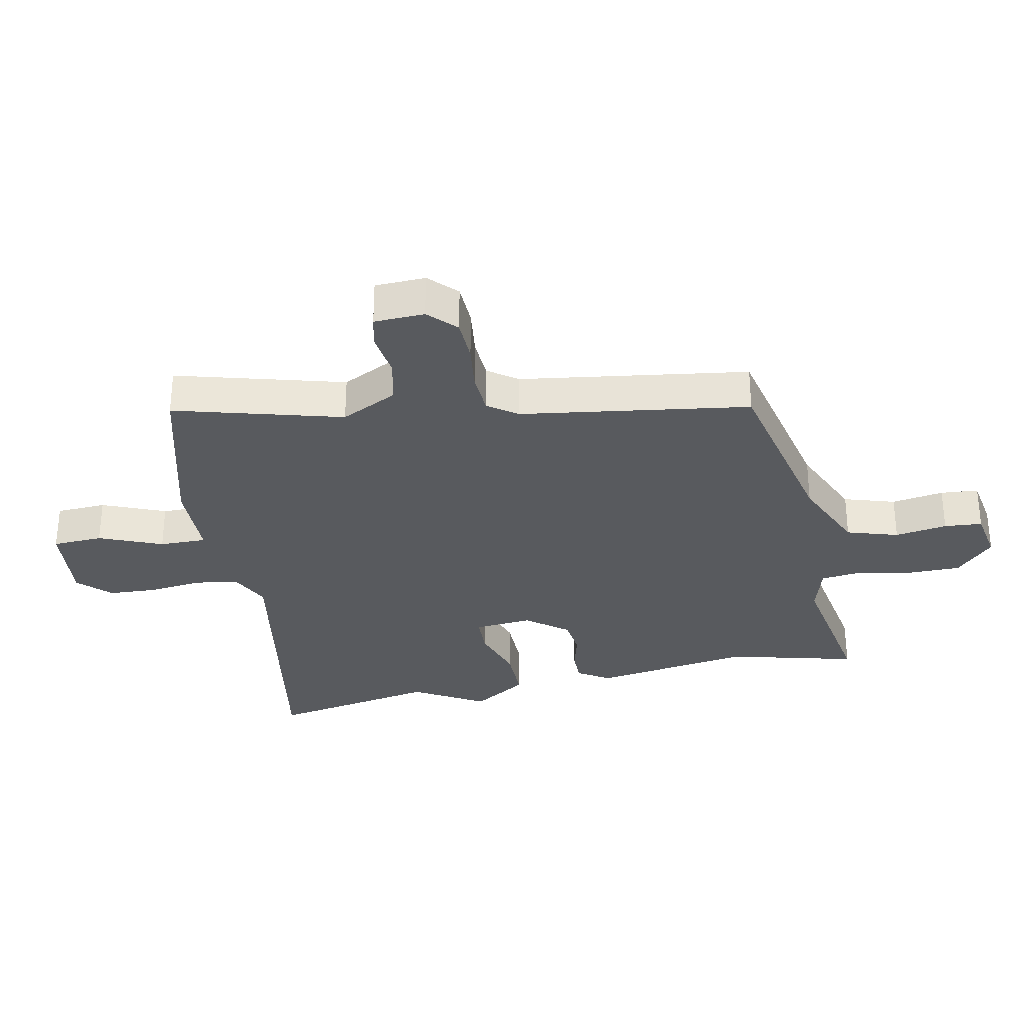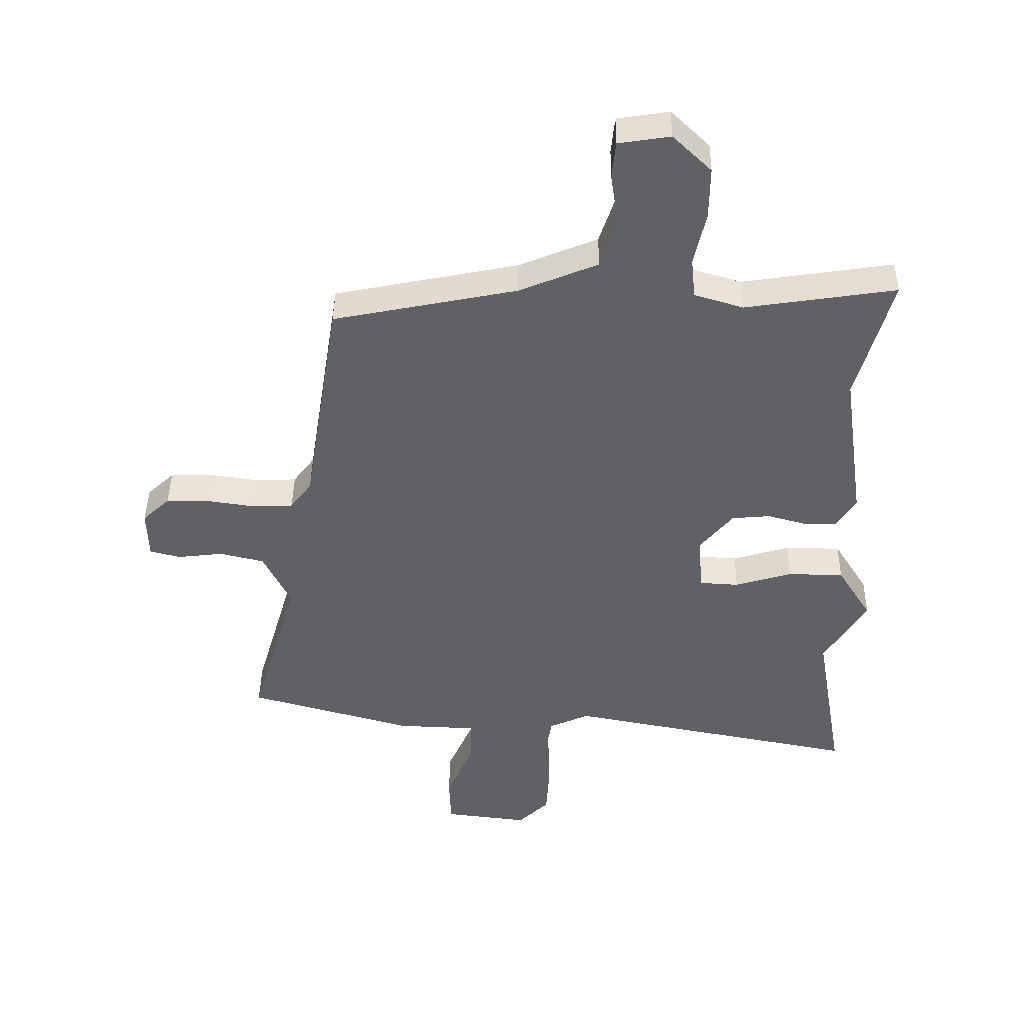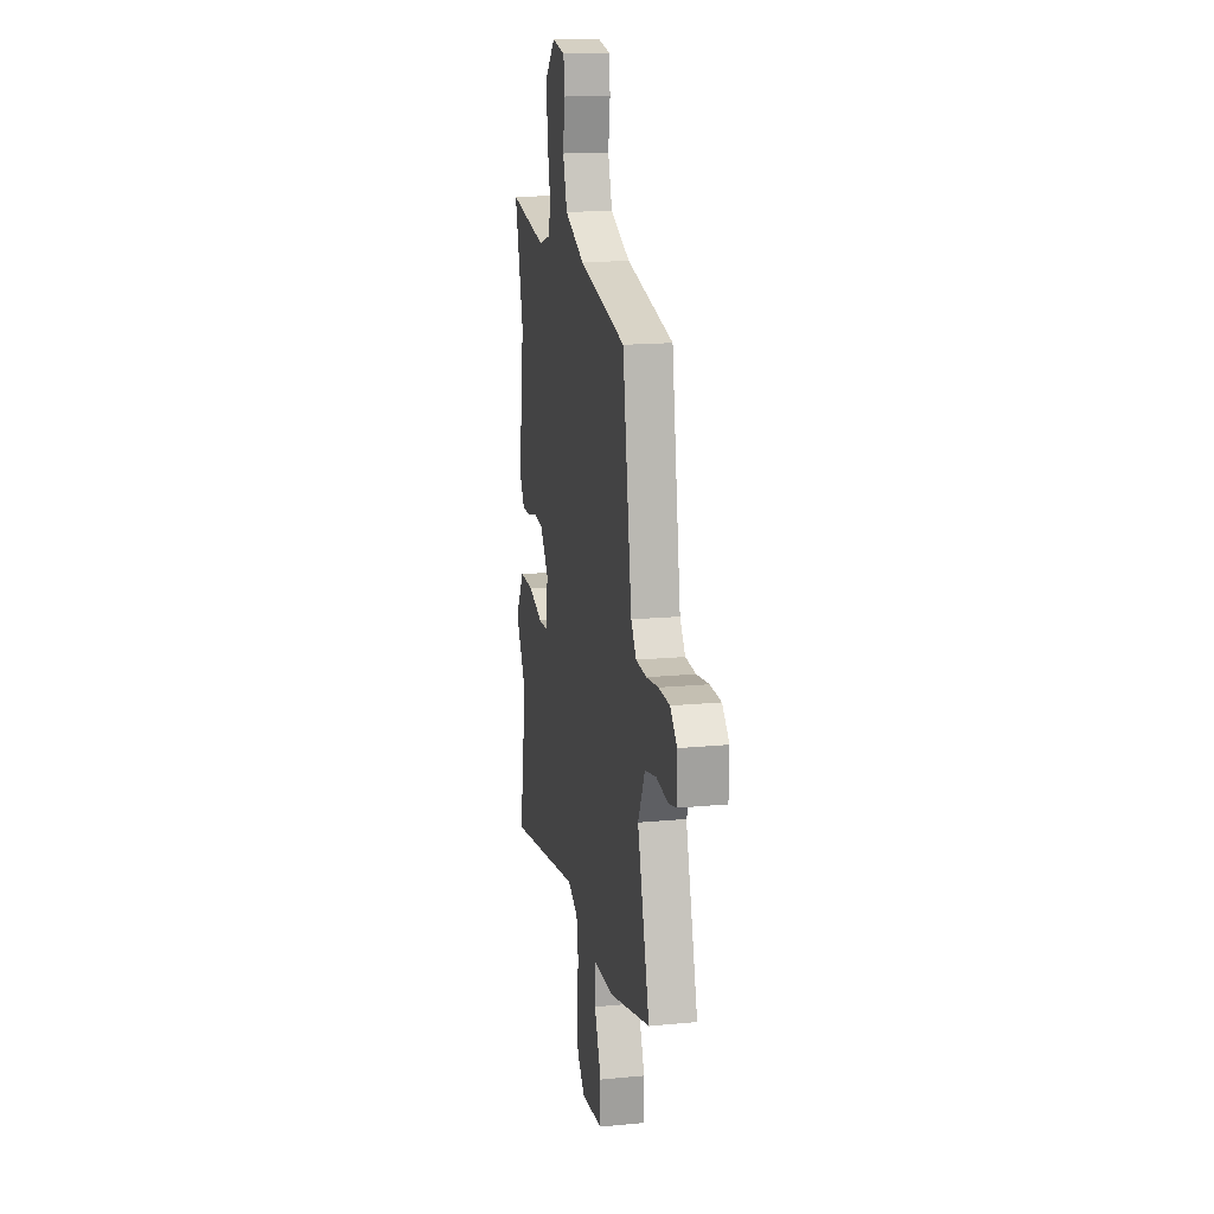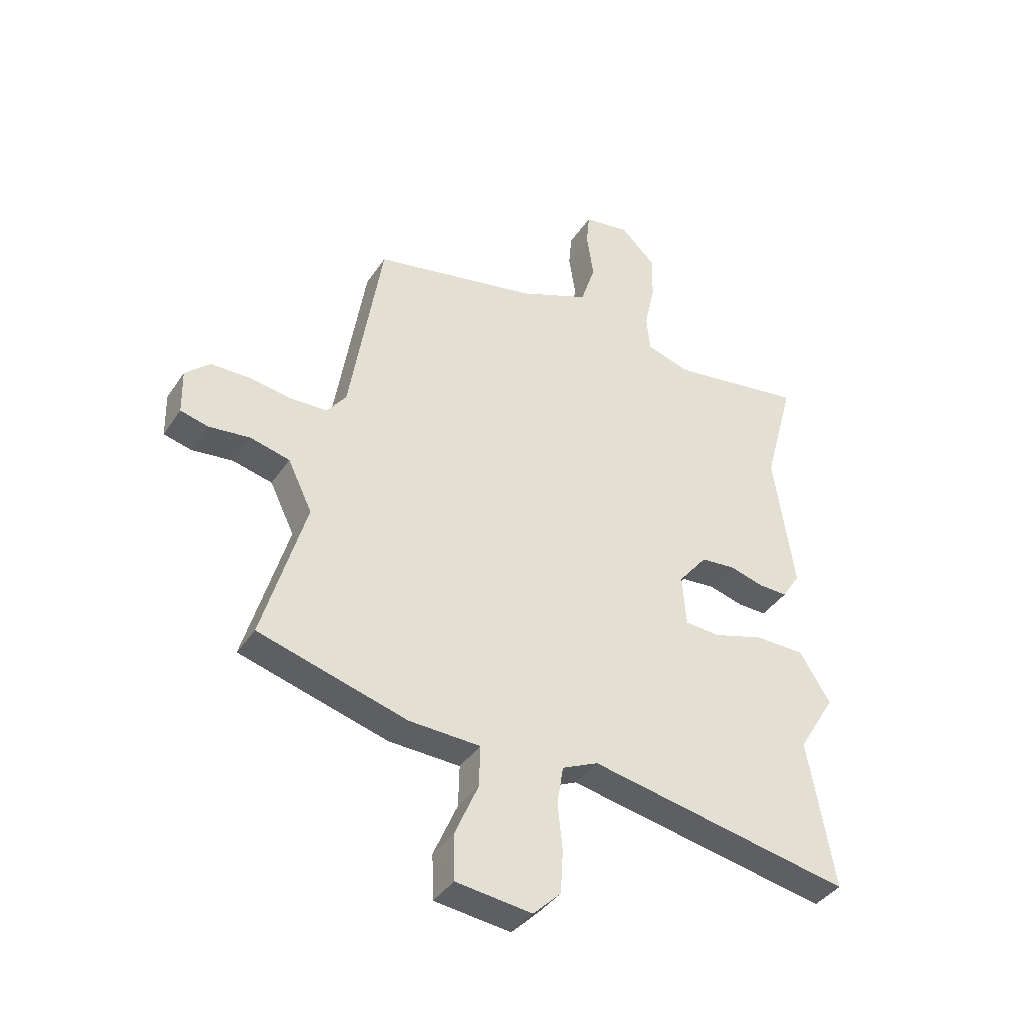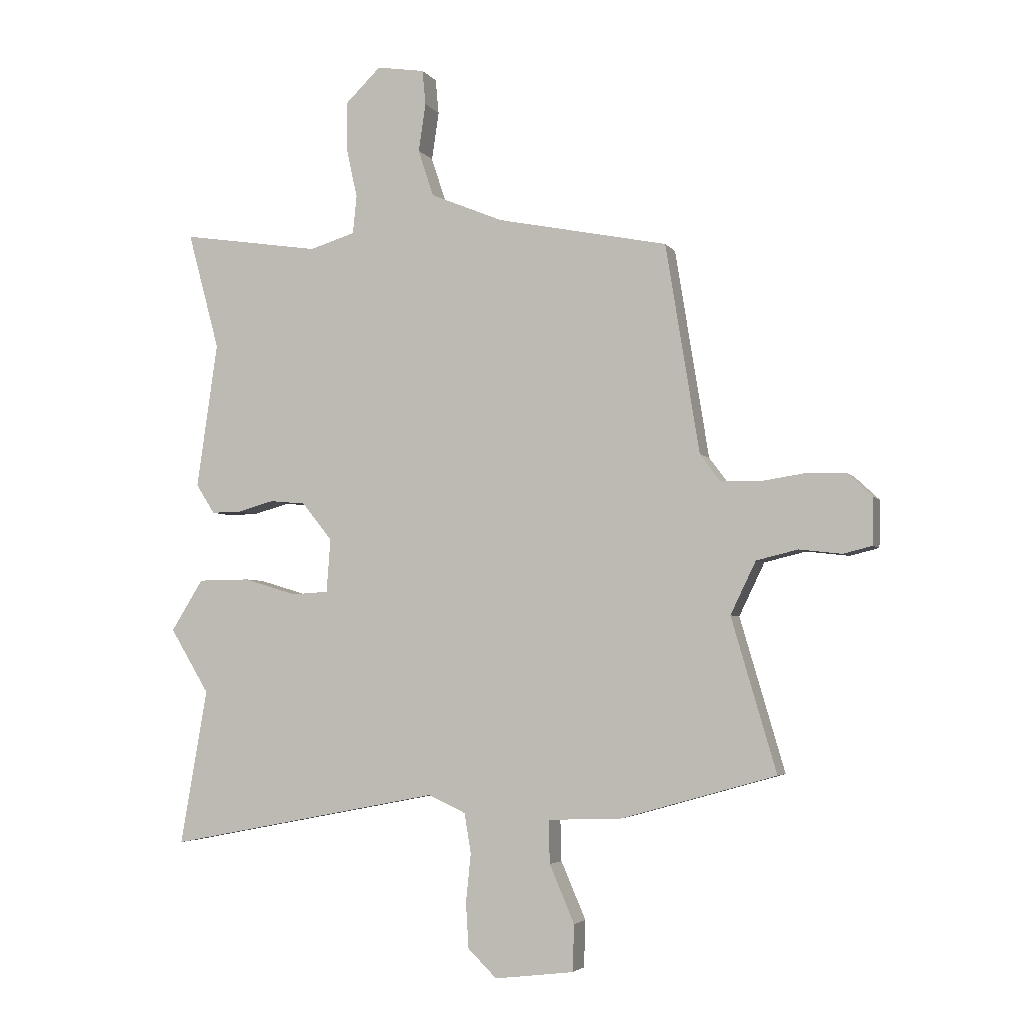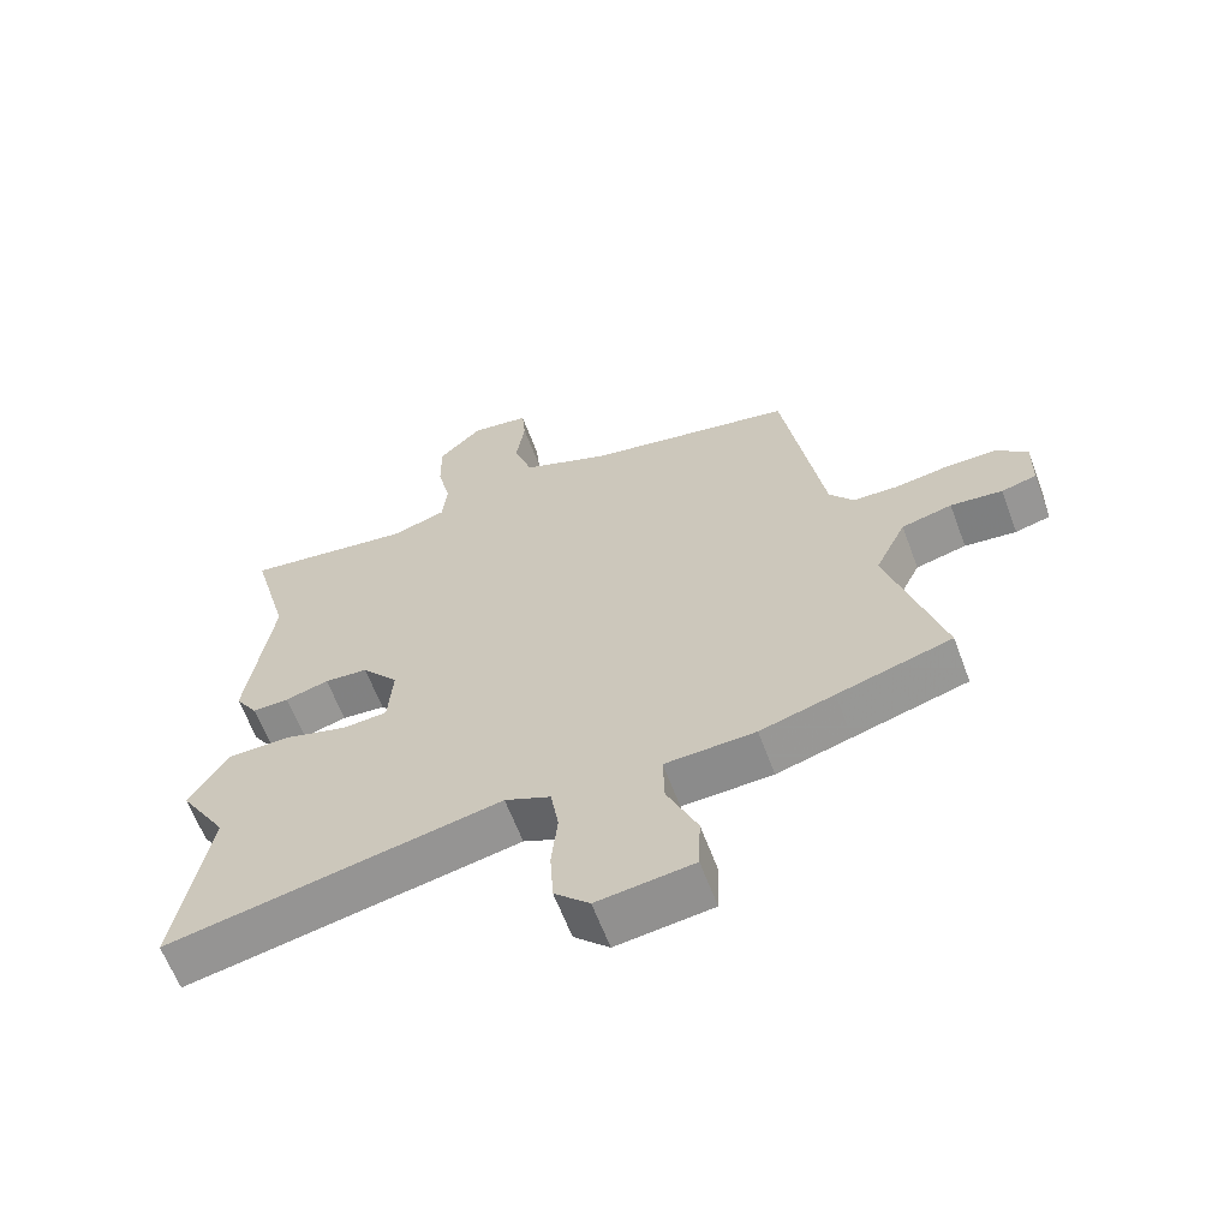
<metadata>
{"format":"obj","ext":"obj","renderer":"f3d","projection":"perspective","resolution":1024,"background":"white","views":[{"elev":-31.1,"azim":-77.6,"up":"+Y"},{"elev":43.0,"azim":0.8,"up":"+Z"},{"elev":16.9,"azim":-100.9,"up":"+Z"},{"elev":-39.1,"azim":-30.1,"up":"+Z"},{"elev":-4.1,"azim":-161.5,"up":"+Z"},{"elev":-62.9,"azim":-159.5,"up":"+Z"}]}
</metadata>
<code>
v 0.512 0.07 0.544
v 0.454 0.07 0.33
v 0.492 0.07 0.066
v 0.458 0.07 0.013
v 0.403 0.07 0.014
v 0.338 0.07 0.032
v 0.273 0.07 0.026
v 0.218 0.07 -0.042
v 0.225 0.07 -0.139
v 0.292 0.07 -0.143
v 0.388 0.07 -0.114
v 0.482 0.07 -0.115
v 0.54 0.07 -0.208
v 0.469 0.07 -0.325
v 0.518 0.07 -0.606
v 0.021 0.07 -0.51
v -0.047 0.07 -0.541
v -0.059 0.07 -0.613
v -0.05 0.07 -0.701
v -0.055 0.07 -0.782
v -0.107 0.07 -0.833
v -0.25 0.07 -0.816
v -0.253 0.07 -0.732
v -0.208 0.07 -0.628
v -0.206 0.07 -0.55
v -0.34 0.07 -0.545
v -0.45 0.07 -0.514
v -0.62 0.07 -0.466
v -0.539 0.07 -0.189
v -0.585 0.07 -0.094
v -0.66 0.07 -0.076
v -0.737 0.07 -0.085
v -0.789 0.07 -0.072
v -0.791 0.07 0.012
v -0.745 0.07 0.055
v -0.672 0.07 0.056
v -0.591 0.07 0.044
v -0.522 0.07 0.047
v -0.486 0.07 0.095
v -0.425 0.07 0.473
v -0.115 0.07 0.536
v 0.017 0.07 0.591
v 0.045 0.07 0.676
v 0.032 0.07 0.763
v 0.038 0.07 0.826
v 0.125 0.07 0.84
v 0.19 0.07 0.777
v 0.189 0.07 0.689
v 0.169 0.07 0.599
v 0.176 0.07 0.53
v 0.259 0.07 0.505
v 0.512 0 0.544
v 0.454 0 0.33
v 0.492 0 0.066
v 0.458 0 0.013
v 0.403 0 0.014
v 0.338 0 0.032
v 0.273 0 0.026
v 0.218 0 -0.042
v 0.225 0 -0.139
v 0.292 0 -0.143
v 0.388 0 -0.114
v 0.482 0 -0.115
v 0.54 0 -0.208
v 0.469 0 -0.325
v 0.518 0 -0.606
v 0.021 0 -0.51
v -0.047 0 -0.541
v -0.059 0 -0.613
v -0.05 0 -0.701
v -0.055 0 -0.782
v -0.107 0 -0.833
v -0.25 0 -0.816
v -0.253 0 -0.732
v -0.208 0 -0.628
v -0.206 0 -0.55
v -0.34 0 -0.545
v -0.45 0 -0.514
v -0.62 0 -0.466
v -0.539 0 -0.189
v -0.585 0 -0.094
v -0.66 0 -0.076
v -0.737 0 -0.085
v -0.789 0 -0.072
v -0.791 0 0.012
v -0.745 0 0.055
v -0.672 0 0.056
v -0.591 0 0.044
v -0.522 0 0.047
v -0.486 0 0.095
v -0.425 0 0.473
v -0.115 0 0.536
v 0.017 0 0.591
v 0.045 0 0.676
v 0.032 0 0.763
v 0.038 0 0.826
v 0.125 0 0.84
v 0.19 0 0.777
v 0.189 0 0.689
v 0.169 0 0.599
v 0.176 0 0.53
v 0.259 0 0.505
f 46 47 48 49
f 46 49 50
f 43 44 45 46
f 42 43 46 50
f 41 42 50
f 39 40 41 50
f 38 39 50 51
f 34 35 36 37
f 34 37 38
f 31 32 33 34
f 30 31 34 38
f 29 30 38 51
f 25 26 27 28
f 25 28 29 51
f 21 22 23 24
f 18 19 20 21
f 17 18 21 24
f 14 15 16
f 12 13 14 16
f 10 11 12 16
f 9 10 16 17
f 8 9 17 24
f 3 4 5 6
f 2 3 6 7
f 1 2 7 8
f 24 25 51
f 1 8 24 51
f 100 99 98 97
f 101 100 97
f 97 96 95 94
f 101 97 94 93
f 101 93 92
f 101 92 91 90
f 102 101 90 89
f 88 87 86 85
f 89 88 85
f 85 84 83 82
f 89 85 82 81
f 102 89 81 80
f 79 78 77 76
f 102 80 79 76
f 75 74 73 72
f 72 71 70 69
f 75 72 69 68
f 67 66 65
f 67 65 64 63
f 67 63 62 61
f 68 67 61 60
f 75 68 60 59
f 57 56 55 54
f 58 57 54 53
f 59 58 53 52
f 102 76 75
f 102 75 59 52
f 1 52 53 2
f 2 53 54 3
f 3 54 55 4
f 4 55 56 5
f 5 56 57 6
f 6 57 58 7
f 7 58 59 8
f 8 59 60 9
f 9 60 61 10
f 10 61 62 11
f 11 62 63 12
f 12 63 64 13
f 13 64 65 14
f 14 65 66 15
f 15 66 67 16
f 16 67 68 17
f 17 68 69 18
f 18 69 70 19
f 19 70 71 20
f 20 71 72 21
f 21 72 73 22
f 22 73 74 23
f 23 74 75 24
f 24 75 76 25
f 25 76 77 26
f 26 77 78 27
f 27 78 79 28
f 28 79 80 29
f 29 80 81 30
f 30 81 82 31
f 31 82 83 32
f 32 83 84 33
f 33 84 85 34
f 34 85 86 35
f 35 86 87 36
f 36 87 88 37
f 37 88 89 38
f 38 89 90 39
f 39 90 91 40
f 40 91 92 41
f 41 92 93 42
f 42 93 94 43
f 43 94 95 44
f 44 95 96 45
f 45 96 97 46
f 46 97 98 47
f 47 98 99 48
f 48 99 100 49
f 49 100 101 50
f 50 101 102 51
f 51 102 52 1

</code>
